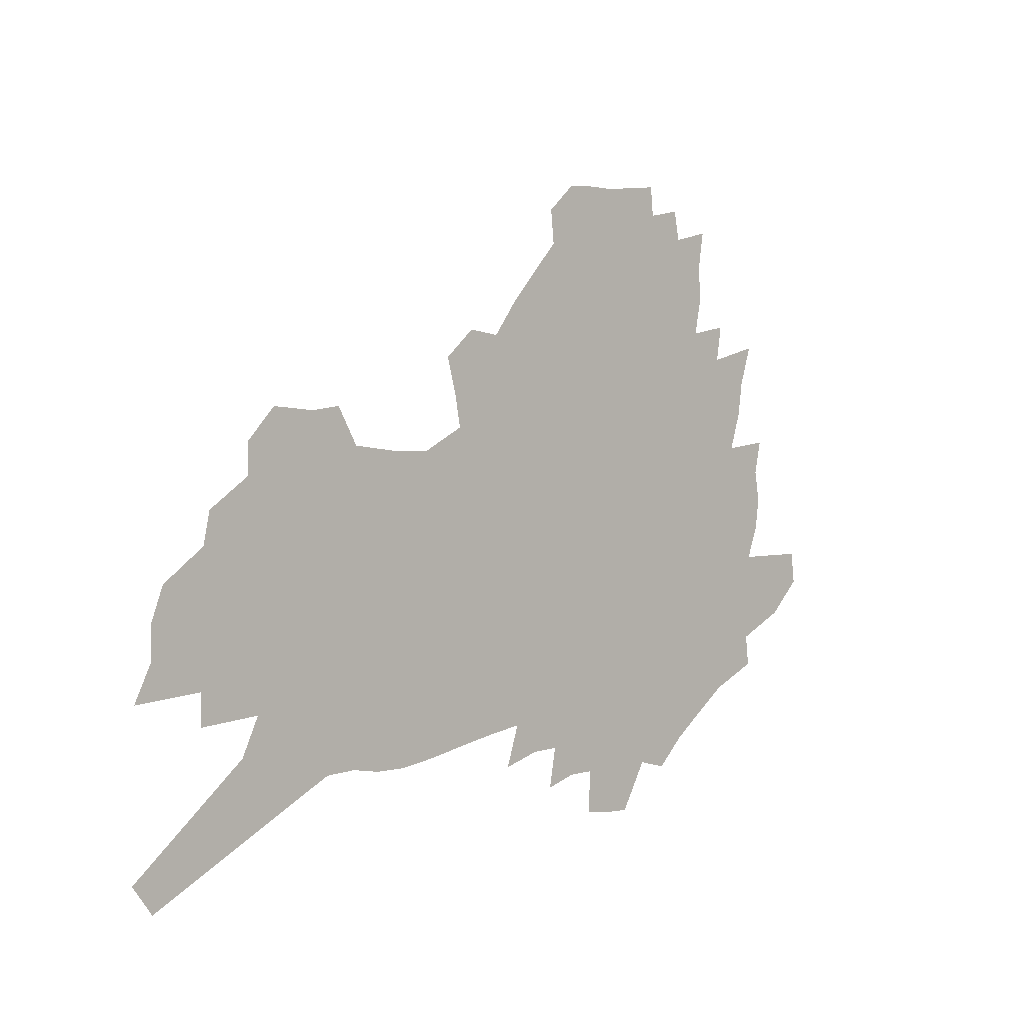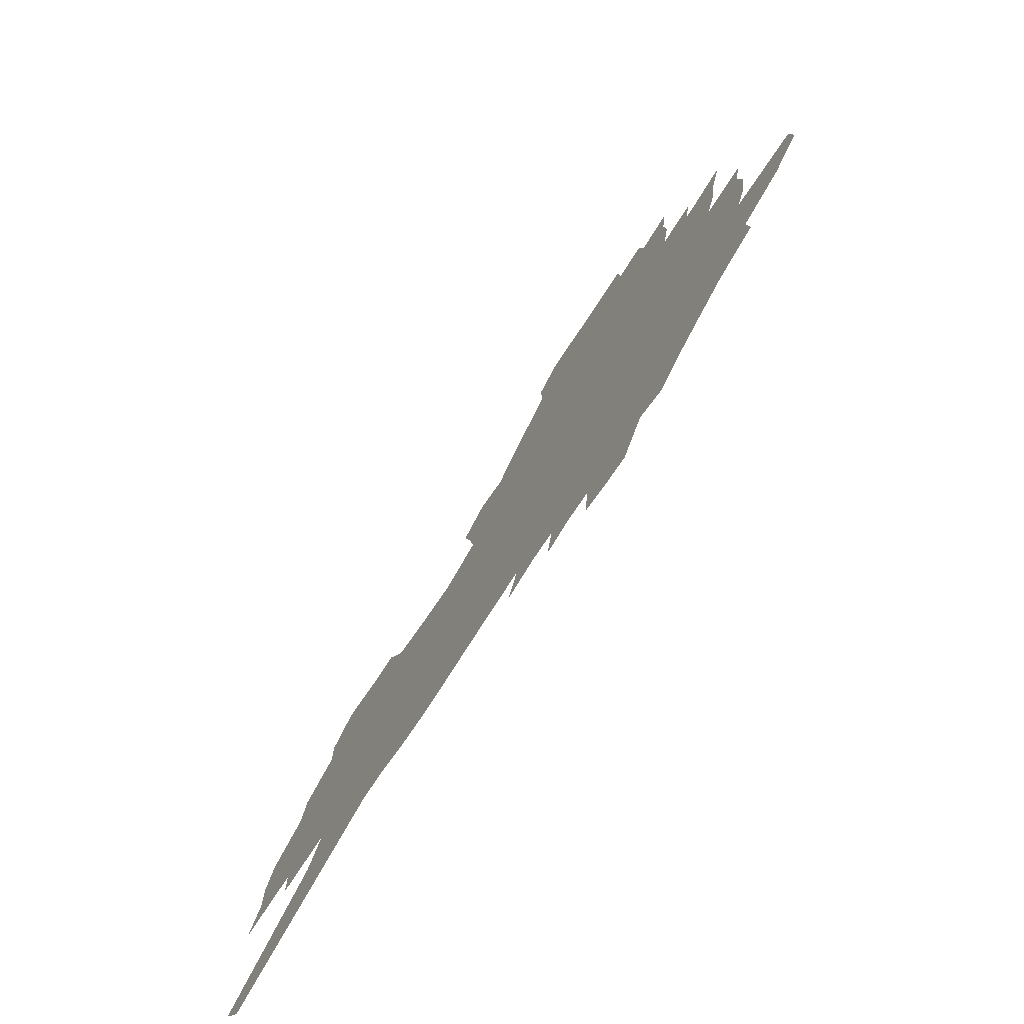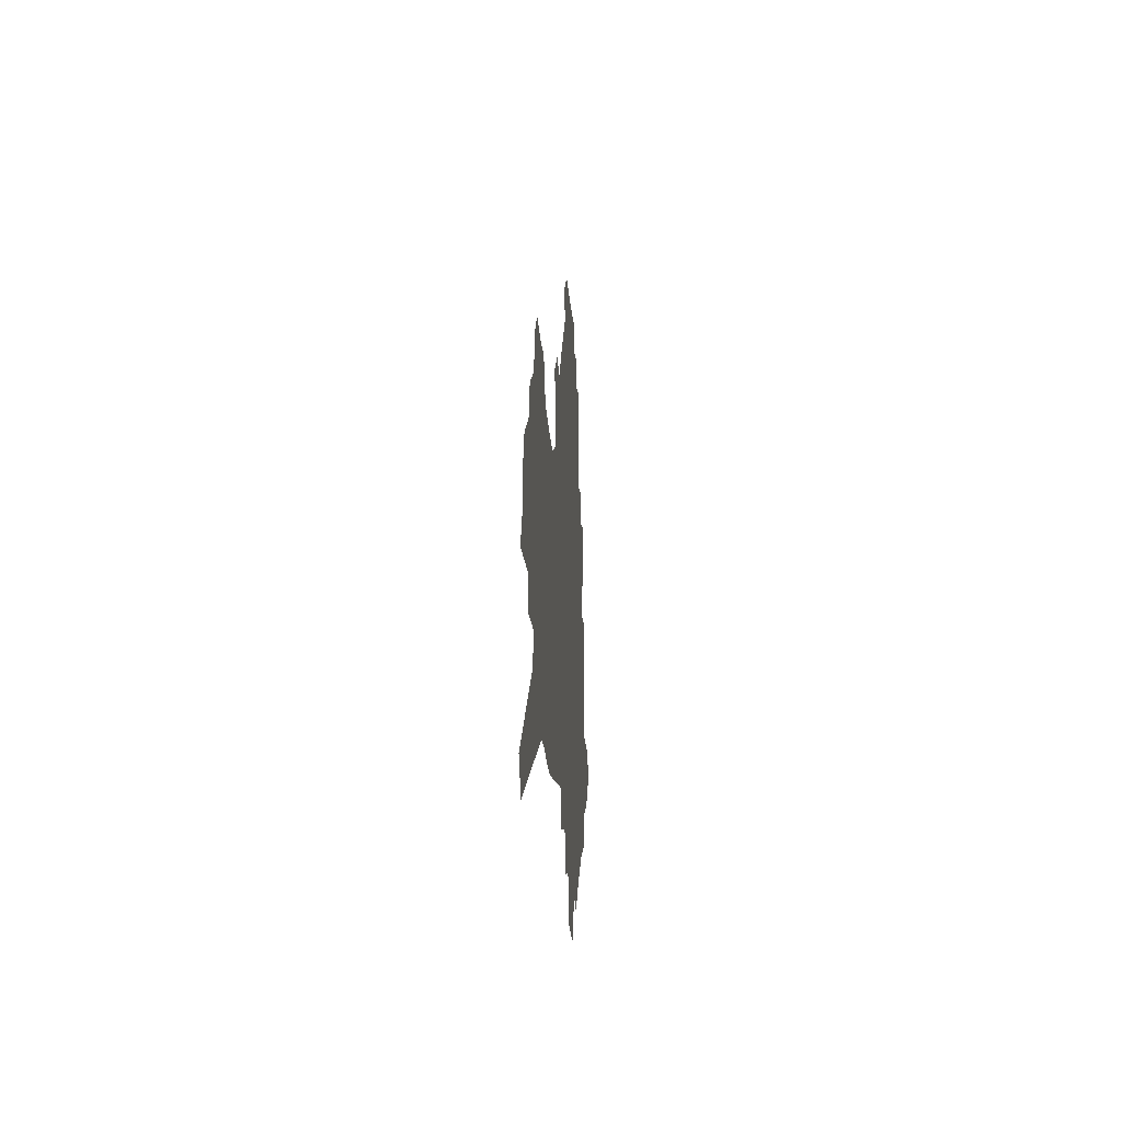
<metadata>
{"format":"obj","ext":"obj","renderer":"f3d","projection":"perspective","resolution":1024,"background":"white","views":[{"elev":-0.3,"azim":134.2,"up":"+Y"},{"elev":-73.4,"azim":-124.0,"up":"+Y"},{"elev":-21.1,"azim":93.6,"up":"+Y"}]}
</metadata>
<code>
v 235.4 184.2 0
v 219 200.2 0
v 220.7 214.9 0
v 257.9 158.3 0
v 259.5 172.4 0
v 258.4 186 0
v 259 199.8 0
v 257.3 213.6 0
v 251.3 228.7 0
v 249.1 243.4 0
v 251.6 257.5 0
v 248 273.1 0
v 281.6 147.4 0
v 284.4 161.5 0
v 284.5 174.3 0
v 284 186.8 0
v 278.4 200.1 0
v 277.4 213.3 0
v 276.9 226.7 0
v 277.6 240.1 0
v 274.6 254.5 0
v 271.5 269.6 0
v 265.6 286.9 0
v 263.1 303 0
v 256.9 321.7 0
v 298 135.4 0
v 300.9 150.1 0
v 304.2 164 0
v 304.1 175.9 0
v 300.6 187.8 0
v 297.9 200.1 0
v 296.7 212.7 0
v 293.7 225.9 0
v 294.6 238.8 0
v 293.9 252.1 0
v 291.1 266.7 0
v 287.1 282.7 0
v 284.8 298.5 0
v 283.1 314.3 0
v 280.3 331 0
v 313.3 123.8 0
v 315.4 138.9 0
v 317.4 152.8 0
v 318.5 165.4 0
v 318.4 176.9 0
v 316.6 188.4 0
v 314.9 200.1 0
v 312.8 212.4 0
v 311.6 224.8 0
v 309.6 237.8 0
v 310.3 250.3 0
v 307.8 264.6 0
v 304.3 280.3 0
v 300.5 297.3 0
v 300.8 311.7 0
v 300.3 326.8 0
v 296.4 344.7 0
v 297.7 359.5 0
v 294.6 377.6 0
v 326.8 110.7 0
v 328.1 126.3 0
v 329.4 140.8 0
v 330.2 153.8 0
v 331.1 166.3 0
v 331.1 177.7 0
v 330.1 188.9 0
v 328.7 200.3 0
v 327.9 212 0
v 327.2 223.9 0
v 325.9 236.3 0
v 323.9 249.7 0
v 321.5 264.3 0
v 319.7 279 0
v 317.4 294.6 0
v 315 311.3 0
v 316.7 325 0
v 316.2 340.2 0
v 315.6 355.7 0
v 313.7 372.8 0
v 316.5 386.6 0
v 341.4 113.9 0
v 341.7 128.5 0
v 342.2 142.2 0
v 342.7 155.2 0
v 342.8 166.9 0
v 342.9 178.3 0
v 342.4 189.3 0
v 341.8 200.3 0
v 340.5 211.9 0
v 339.9 223.5 0
v 339.4 235.4 0
v 337.1 249.1 0
v 337.2 261.6 0
v 334.3 277.6 0
v 332 293.9 0
v 331.7 308.7 0
v 331.7 323.3 0
v 331.3 338.7 0
v 331.6 353.6 0
v 332 368.6 0
v 333.3 382.9 0
v 334.6 396.8 0
v 354.3 91.74 0
v 353.9 113.2 0
v 353.9 129.2 0
v 354.4 144.1 0
v 354.3 156.2 0
v 354.1 167.5 0
v 353.9 178.7 0
v 353.6 189.6 0
v 353.4 200.5 0
v 352.8 211.7 0
v 352.5 223 0
v 351.6 235.1 0
v 351.3 247.1 0
v 349.8 261.2 0
v 347.5 277.6 0
v 346.7 292.2 0
v 346.1 307.5 0
v 346.3 322 0
v 346.3 337.1 0
v 346.5 352 0
v 348 365.8 0
v 347.8 381.4 0
v 349.8 394.8 0
v 367.4 91.71 0
v 366.4 114.5 0
v 365.8 129.9 0
v 365.5 144.8 0
v 365.3 156.4 0
v 365 167.6 0
v 364.7 178.7 0
v 364.4 189.7 0
v 364.2 200.7 0
v 364.1 211.8 0
v 363.7 223.2 0
v 363.3 234.8 0
v 363.1 246.8 0
v 362.8 259.2 0
v 360.4 277.1 0
v 359.7 293.3 0
v 359.9 306.9 0
v 360 321.9 0
v 360.8 335.8 0
v 361.2 350.4 0
v 362.5 364.3 0
v 363.2 379 0
v 364.4 392.7 0
v 380.6 93.03 0
v 379.2 112.5 0
v 377.5 130.1 0
v 376.3 145.4 0
v 376.2 156.4 0
v 375.9 167.6 0
v 375.6 178.7 0
v 375.4 189.7 0
v 375.2 200.7 0
v 375.1 211.9 0
v 374.8 223.3 0
v 374.7 234.7 0
v 375.2 245.8 0
v 374.6 259 0
v 373.8 274.2 0
v 372.7 292.3 0
v 373.2 306.8 0
v 373.8 321.1 0
v 374.7 334.7 0
v 375.6 349 0
v 376.5 363.5 0
v 377.4 378.1 0
v 378.3 392.5 0
v 392.3 111.8 0
v 389.6 129.5 0
v 388.9 142.6 0
v 387.5 155.9 0
v 386.8 167.7 0
v 386.7 178.6 0
v 386.3 189.9 0
v 386.1 200.8 0
v 386.2 212.2 0
v 386 223.5 0
v 386.1 234.5 0
v 386.2 246 0
v 386.1 259.3 0
v 386 274.1 0
v 386.1 289.9 0
v 386.3 306.7 0
v 387.4 320.5 0
v 388.6 334.5 0
v 389.6 348.6 0
v 390.8 363.4 0
v 391.7 377.5 0
v 392.3 391.5 0
v 407.4 107 0
v 404 125.4 0
v 401.3 141.3 0
v 399.7 154.5 0
v 398.8 166.7 0
v 397.7 178.9 0
v 397 190.1 0
v 397.1 201 0
v 396.5 212.2 0
v 397.1 223.4 0
v 397.1 234.6 0
v 397.2 245.7 0
v 397.7 258.2 0
v 398.4 272.1 0
v 399.1 287.7 0
v 400.2 303.3 0
v 401.3 318.4 0
v 402.5 333.6 0
v 404.1 349.2 0
v 404.9 362.7 0
v 406.6 378.5 0
v 417.5 124.5 0
v 414.9 139.4 0
v 413.2 152.5 0
v 410.7 166.3 0
v 410.2 177.9 0
v 409.9 189.3 0
v 409.5 200.6 0
v 408.7 212.1 0
v 408.4 223.4 0
v 408.9 234.8 0
v 408.5 246 0
v 409.2 258 0
v 410.5 272.1 0
v 411.6 285.8 0
v 413.6 303.2 0
v 415.2 318.2 0
v 416.7 333.4 0
v 418.1 348.3 0
v 435.7 118.8 0
v 429.5 137.6 0
v 426 152 0
v 424.3 164.7 0
v 423 177 0
v 422.3 188.7 0
v 422.1 200.2 0
v 421.5 211.9 0
v 420.3 223.6 0
v 420.4 235 0
v 420.6 246.5 0
v 421.4 258.6 0
v 423 272.2 0
v 424.7 286.3 0
v 426.6 301 0
v 428.9 317.3 0
v 431.3 333.5 0
v 445.9 134.7 0
v 442.8 148.8 0
v 440.6 162 0
v 437.5 175.4 0
v 436.9 187.4 0
v 437.3 199.1 0
v 433.6 212.4 0
v 432.9 223.8 0
v 432.9 235.2 0
v 433.4 247 0
v 434.4 259.2 0
v 435.7 272.1 0
v 437.8 286 0
v 440.9 301.8 0
v 443.4 317.4 0
v 464.1 130.9 0
v 460.1 145.9 0
v 456.5 160.2 0
v 455.7 172.8 0
v 452.8 186 0
v 452.5 198.2 0
v 449.2 211.3 0
v 447.2 223.7 0
v 447.2 235.5 0
v 447.4 247.5 0
v 447.3 259.5 0
v 449.6 272.6 0
v 452.7 287.2 0
v 455.2 302 0
v 459.4 318.9 0
v 483.2 126.7 0
v 475.4 145 0
v 474.6 157.8 0
v 471.1 171.8 0
v 470.1 184.4 0
v 467.3 197.7 0
v 464.8 210.6 0
v 461.4 223.6 0
v 461.5 235.7 0
v 463.4 248.2 0
v 465.1 261.1 0
v 466.7 274.3 0
v 469.5 288.9 0
v 474.2 305.6 0
v 501.3 123.5 0
v 492.3 143.1 0
v 490.9 156.2 0
v 486.7 170.9 0
v 485.5 183.6 0
v 481.5 197.7 0
v 479.2 210.6 0
v 477.1 223.4 0
v 478.8 235.9 0
v 481.2 248.7 0
v 487.7 263.1 0
v 517 123.1 0
v 508.5 142.2 0
v 505 156.7 0
v 502.3 170.4 0
v 499.2 184.3 0
v 496.6 197.5 0
v 494 210.5 0
v 491.1 223.1 0
v 493.3 235.2 0
v 496.7 247.8 0
v 505.4 262.7 0
v 530.4 124.9 0
v 525.7 140.8 0
v 521 156.1 0
v 518.7 169.8 0
v 516.3 183.3 0
v 515.2 196.4 0
v 512.1 209.7 0
v 511.2 222.4 0
v 510 234.7 0
v 512.8 247 0
v 529.2 264.5 0
v 539.4 281.2 0
v 545.6 123.7 0
v 541.5 140.5 0
v 539.3 154.7 0
v 536.8 168.7 0
v 532.7 182.9 0
v 532.6 195.9 0
v 534.9 208.9 0
v 532.6 222.1 0
v 536.1 235.5 0
v 540.7 249.2 0
v 546.7 263.7 0
v 554 278.9 0
v 637.2 75.7 0
v 563.6 138.9 0
v 564.9 152.1 0
v 560.5 166.9 0
v 559.2 180.8 0
v 561.3 194.4 0
v 561.2 208.1 0
v 560.9 221.9 0
v 565.7 235.9 0
v 562.5 249.7 0
v 566.6 263.8 0
v 575.2 279.8 0
v 647.1 88.23 0
v 591.7 134.4 0
v 583.6 151.6 0
v 585.5 165.1 0
v 582.7 179.5 0
v 581.8 193.5 0
v 582.6 207.5 0
v 584.8 221.8 0
v 586.7 236.1 0
v 588.9 250.5 0
v 589.1 264.6 0
v 613 148.5 0
v 613 162.8 0
v 606.2 178.3 0
v 599.6 193.4 0
v 606.6 207.1 0
v 611.9 221.7 0
v 608.9 236.5 0
v 646.1 159.3 0
v 638 175.9 0
v 638 191.1 0
v 632.2 206.6 0
f 5 6 1
f 1 6 2
f 6 7 2
f 2 7 3
f 7 8 3
f 13 14 4
f 4 14 5
f 14 15 5
f 5 15 6
f 15 16 6
f 6 16 7
f 16 17 7
f 7 17 8
f 17 18 8
f 8 18 9
f 18 19 9
f 9 19 10
f 19 20 10
f 10 20 11
f 20 21 11
f 11 21 12
f 21 22 12
f 26 27 13
f 13 27 14
f 27 28 14
f 14 28 15
f 28 29 15
f 15 29 16
f 29 30 16
f 16 30 17
f 30 31 17
f 17 31 18
f 31 32 18
f 18 32 19
f 32 33 19
f 19 33 20
f 33 34 20
f 20 34 21
f 34 35 21
f 21 35 22
f 35 36 22
f 22 36 23
f 36 37 23
f 23 37 24
f 37 38 24
f 24 38 25
f 38 39 25
f 41 42 26
f 26 42 27
f 42 43 27
f 27 43 28
f 43 44 28
f 28 44 29
f 44 45 29
f 29 45 30
f 45 46 30
f 30 46 31
f 46 47 31
f 31 47 32
f 47 48 32
f 32 48 33
f 48 49 33
f 33 49 34
f 49 50 34
f 34 50 35
f 50 51 35
f 35 51 36
f 51 52 36
f 36 52 37
f 52 53 37
f 37 53 38
f 53 54 38
f 38 54 39
f 54 55 39
f 39 55 40
f 55 56 40
f 60 61 41
f 41 61 42
f 61 62 42
f 42 62 43
f 62 63 43
f 43 63 44
f 63 64 44
f 44 64 45
f 64 65 45
f 45 65 46
f 65 66 46
f 46 66 47
f 66 67 47
f 47 67 48
f 67 68 48
f 48 68 49
f 68 69 49
f 49 69 50
f 69 70 50
f 50 70 51
f 70 71 51
f 51 71 52
f 71 72 52
f 52 72 53
f 72 73 53
f 53 73 54
f 73 74 54
f 54 74 55
f 74 75 55
f 55 75 56
f 75 76 56
f 56 76 57
f 76 77 57
f 57 77 58
f 77 78 58
f 58 78 59
f 78 79 59
f 60 81 61
f 81 82 61
f 61 82 62
f 82 83 62
f 62 83 63
f 83 84 63
f 63 84 64
f 84 85 64
f 64 85 65
f 85 86 65
f 65 86 66
f 86 87 66
f 66 87 67
f 87 88 67
f 67 88 68
f 88 89 68
f 68 89 69
f 89 90 69
f 69 90 70
f 90 91 70
f 70 91 71
f 91 92 71
f 71 92 72
f 92 93 72
f 72 93 73
f 93 94 73
f 73 94 74
f 94 95 74
f 74 95 75
f 95 96 75
f 75 96 76
f 96 97 76
f 76 97 77
f 97 98 77
f 77 98 78
f 98 99 78
f 78 99 79
f 99 100 79
f 79 100 80
f 100 101 80
f 103 104 81
f 81 104 82
f 104 105 82
f 82 105 83
f 105 106 83
f 83 106 84
f 106 107 84
f 84 107 85
f 107 108 85
f 85 108 86
f 108 109 86
f 86 109 87
f 109 110 87
f 87 110 88
f 110 111 88
f 88 111 89
f 111 112 89
f 89 112 90
f 112 113 90
f 90 113 91
f 113 114 91
f 91 114 92
f 114 115 92
f 92 115 93
f 115 116 93
f 93 116 94
f 116 117 94
f 94 117 95
f 117 118 95
f 95 118 96
f 118 119 96
f 96 119 97
f 119 120 97
f 97 120 98
f 120 121 98
f 98 121 99
f 121 122 99
f 99 122 100
f 122 123 100
f 100 123 101
f 123 124 101
f 101 124 102
f 124 125 102
f 103 126 104
f 126 127 104
f 104 127 105
f 127 128 105
f 105 128 106
f 128 129 106
f 106 129 107
f 129 130 107
f 107 130 108
f 130 131 108
f 108 131 109
f 131 132 109
f 109 132 110
f 132 133 110
f 110 133 111
f 133 134 111
f 111 134 112
f 134 135 112
f 112 135 113
f 135 136 113
f 113 136 114
f 136 137 114
f 114 137 115
f 137 138 115
f 115 138 116
f 138 139 116
f 116 139 117
f 139 140 117
f 117 140 118
f 140 141 118
f 118 141 119
f 141 142 119
f 119 142 120
f 142 143 120
f 120 143 121
f 143 144 121
f 121 144 122
f 144 145 122
f 122 145 123
f 145 146 123
f 123 146 124
f 146 147 124
f 124 147 125
f 147 148 125
f 126 149 127
f 149 150 127
f 127 150 128
f 150 151 128
f 128 151 129
f 151 152 129
f 129 152 130
f 152 153 130
f 130 153 131
f 153 154 131
f 131 154 132
f 154 155 132
f 132 155 133
f 155 156 133
f 133 156 134
f 156 157 134
f 134 157 135
f 157 158 135
f 135 158 136
f 158 159 136
f 136 159 137
f 159 160 137
f 137 160 138
f 160 161 138
f 138 161 139
f 161 162 139
f 139 162 140
f 162 163 140
f 140 163 141
f 163 164 141
f 141 164 142
f 164 165 142
f 142 165 143
f 165 166 143
f 143 166 144
f 166 167 144
f 144 167 145
f 167 168 145
f 145 168 146
f 168 169 146
f 146 169 147
f 169 170 147
f 147 170 148
f 170 171 148
f 150 172 151
f 172 173 151
f 151 173 152
f 173 174 152
f 152 174 153
f 174 175 153
f 153 175 154
f 175 176 154
f 154 176 155
f 176 177 155
f 155 177 156
f 177 178 156
f 156 178 157
f 178 179 157
f 157 179 158
f 179 180 158
f 158 180 159
f 180 181 159
f 159 181 160
f 181 182 160
f 160 182 161
f 182 183 161
f 161 183 162
f 183 184 162
f 162 184 163
f 184 185 163
f 163 185 164
f 185 186 164
f 164 186 165
f 186 187 165
f 165 187 166
f 187 188 166
f 166 188 167
f 188 189 167
f 167 189 168
f 189 190 168
f 168 190 169
f 190 191 169
f 169 191 170
f 191 192 170
f 170 192 171
f 192 193 171
f 172 194 173
f 194 195 173
f 173 195 174
f 195 196 174
f 174 196 175
f 196 197 175
f 175 197 176
f 197 198 176
f 176 198 177
f 198 199 177
f 177 199 178
f 199 200 178
f 178 200 179
f 200 201 179
f 179 201 180
f 201 202 180
f 180 202 181
f 202 203 181
f 181 203 182
f 203 204 182
f 182 204 183
f 204 205 183
f 183 205 184
f 205 206 184
f 184 206 185
f 206 207 185
f 185 207 186
f 207 208 186
f 186 208 187
f 208 209 187
f 187 209 188
f 209 210 188
f 188 210 189
f 210 211 189
f 189 211 190
f 211 212 190
f 190 212 191
f 212 213 191
f 191 213 192
f 213 214 192
f 192 214 193
f 195 215 196
f 215 216 196
f 196 216 197
f 216 217 197
f 197 217 198
f 217 218 198
f 198 218 199
f 218 219 199
f 199 219 200
f 219 220 200
f 200 220 201
f 220 221 201
f 201 221 202
f 221 222 202
f 202 222 203
f 222 223 203
f 203 223 204
f 223 224 204
f 204 224 205
f 224 225 205
f 205 225 206
f 225 226 206
f 206 226 207
f 226 227 207
f 207 227 208
f 227 228 208
f 208 228 209
f 228 229 209
f 209 229 210
f 229 230 210
f 210 230 211
f 230 231 211
f 211 231 212
f 231 232 212
f 212 232 213
f 215 233 216
f 233 234 216
f 216 234 217
f 234 235 217
f 217 235 218
f 235 236 218
f 218 236 219
f 236 237 219
f 219 237 220
f 237 238 220
f 220 238 221
f 238 239 221
f 221 239 222
f 239 240 222
f 222 240 223
f 240 241 223
f 223 241 224
f 241 242 224
f 224 242 225
f 242 243 225
f 225 243 226
f 243 244 226
f 226 244 227
f 244 245 227
f 227 245 228
f 245 246 228
f 228 246 229
f 246 247 229
f 229 247 230
f 247 248 230
f 230 248 231
f 248 249 231
f 231 249 232
f 234 250 235
f 250 251 235
f 235 251 236
f 251 252 236
f 236 252 237
f 252 253 237
f 237 253 238
f 253 254 238
f 238 254 239
f 254 255 239
f 239 255 240
f 255 256 240
f 240 256 241
f 256 257 241
f 241 257 242
f 257 258 242
f 242 258 243
f 258 259 243
f 243 259 244
f 259 260 244
f 244 260 245
f 260 261 245
f 245 261 246
f 261 262 246
f 246 262 247
f 262 263 247
f 247 263 248
f 263 264 248
f 248 264 249
f 250 265 251
f 265 266 251
f 251 266 252
f 266 267 252
f 252 267 253
f 267 268 253
f 253 268 254
f 268 269 254
f 254 269 255
f 269 270 255
f 255 270 256
f 270 271 256
f 256 271 257
f 271 272 257
f 257 272 258
f 272 273 258
f 258 273 259
f 273 274 259
f 259 274 260
f 274 275 260
f 260 275 261
f 275 276 261
f 261 276 262
f 276 277 262
f 262 277 263
f 277 278 263
f 263 278 264
f 278 279 264
f 265 280 266
f 280 281 266
f 266 281 267
f 281 282 267
f 267 282 268
f 282 283 268
f 268 283 269
f 283 284 269
f 269 284 270
f 284 285 270
f 270 285 271
f 285 286 271
f 271 286 272
f 286 287 272
f 272 287 273
f 287 288 273
f 273 288 274
f 288 289 274
f 274 289 275
f 289 290 275
f 275 290 276
f 290 291 276
f 276 291 277
f 291 292 277
f 277 292 278
f 292 293 278
f 278 293 279
f 280 294 281
f 294 295 281
f 281 295 282
f 295 296 282
f 282 296 283
f 296 297 283
f 283 297 284
f 297 298 284
f 284 298 285
f 298 299 285
f 285 299 286
f 299 300 286
f 286 300 287
f 300 301 287
f 287 301 288
f 301 302 288
f 288 302 289
f 302 303 289
f 289 303 290
f 303 304 290
f 290 304 291
f 294 305 295
f 305 306 295
f 295 306 296
f 306 307 296
f 296 307 297
f 307 308 297
f 297 308 298
f 308 309 298
f 298 309 299
f 309 310 299
f 299 310 300
f 310 311 300
f 300 311 301
f 311 312 301
f 301 312 302
f 312 313 302
f 302 313 303
f 313 314 303
f 303 314 304
f 314 315 304
f 305 316 306
f 316 317 306
f 306 317 307
f 317 318 307
f 307 318 308
f 318 319 308
f 308 319 309
f 319 320 309
f 309 320 310
f 320 321 310
f 310 321 311
f 321 322 311
f 311 322 312
f 322 323 312
f 312 323 313
f 323 324 313
f 313 324 314
f 324 325 314
f 314 325 315
f 325 326 315
f 316 328 317
f 328 329 317
f 317 329 318
f 329 330 318
f 318 330 319
f 330 331 319
f 319 331 320
f 331 332 320
f 320 332 321
f 332 333 321
f 321 333 322
f 333 334 322
f 322 334 323
f 334 335 323
f 323 335 324
f 335 336 324
f 324 336 325
f 336 337 325
f 325 337 326
f 337 338 326
f 326 338 327
f 338 339 327
f 328 340 329
f 340 341 329
f 329 341 330
f 341 342 330
f 330 342 331
f 342 343 331
f 331 343 332
f 343 344 332
f 332 344 333
f 344 345 333
f 333 345 334
f 345 346 334
f 334 346 335
f 346 347 335
f 335 347 336
f 347 348 336
f 336 348 337
f 348 349 337
f 337 349 338
f 349 350 338
f 338 350 339
f 350 351 339
f 340 352 341
f 352 353 341
f 341 353 342
f 353 354 342
f 342 354 343
f 354 355 343
f 343 355 344
f 355 356 344
f 344 356 345
f 356 357 345
f 345 357 346
f 357 358 346
f 346 358 347
f 358 359 347
f 347 359 348
f 359 360 348
f 348 360 349
f 360 361 349
f 349 361 350
f 361 362 350
f 350 362 351
f 354 363 355
f 363 364 355
f 355 364 356
f 364 365 356
f 356 365 357
f 365 366 357
f 357 366 358
f 366 367 358
f 358 367 359
f 367 368 359
f 359 368 360
f 368 369 360
f 360 369 361
f 364 370 365
f 370 371 365
f 365 371 366
f 371 372 366
f 366 372 367
f 372 373 367
f 367 373 368

</code>
